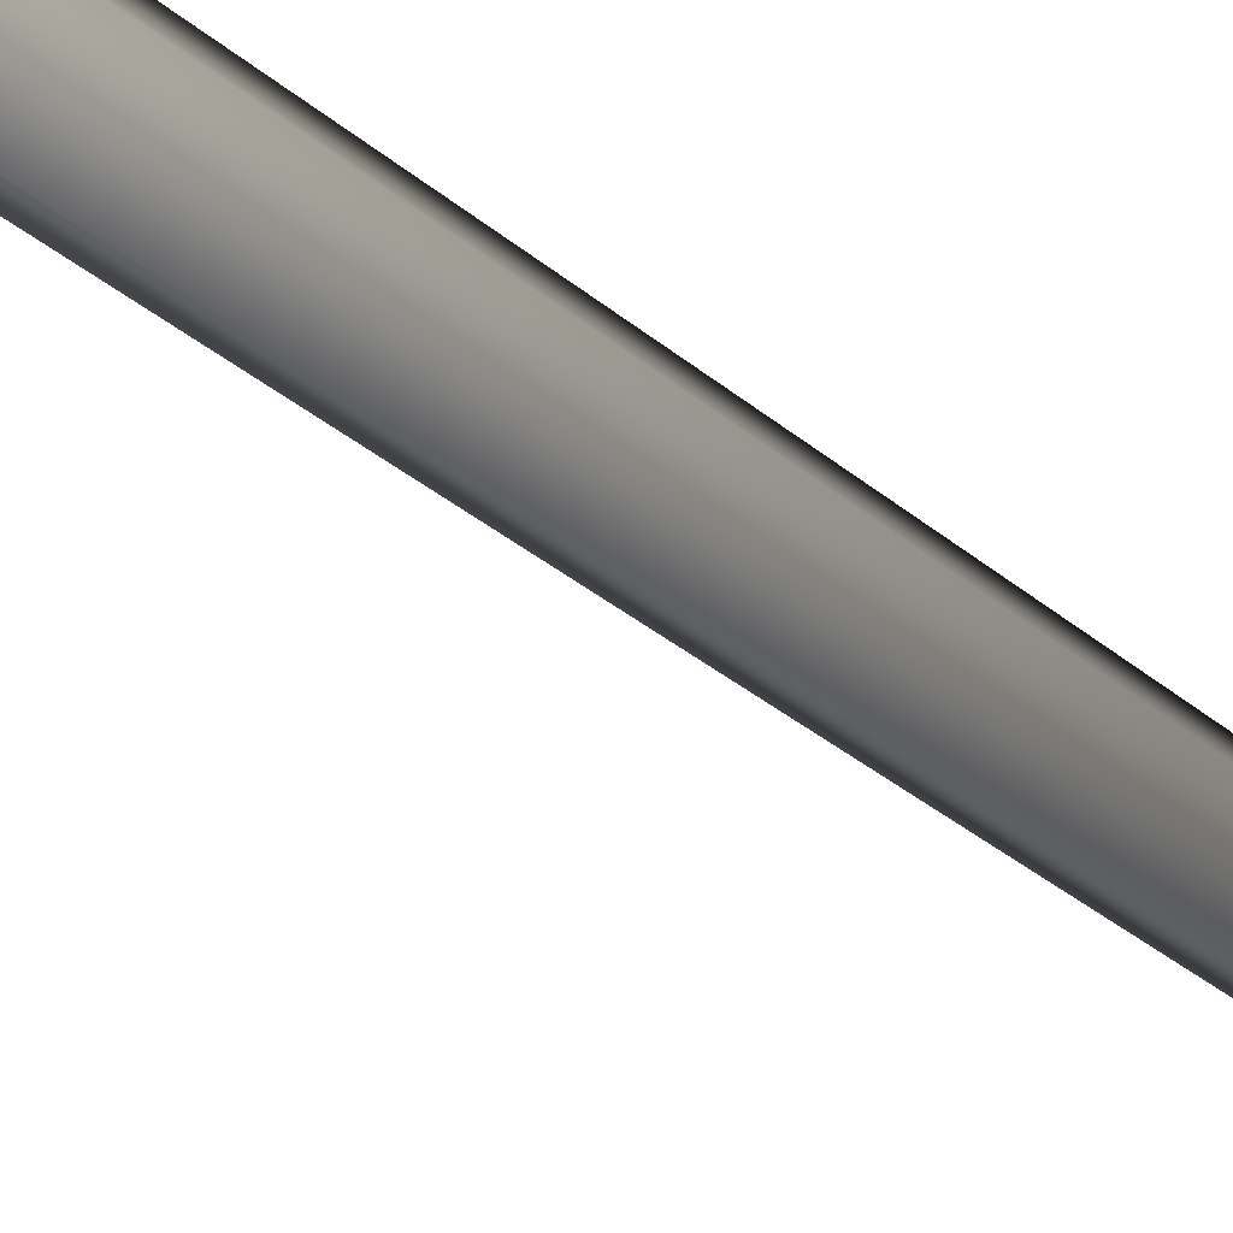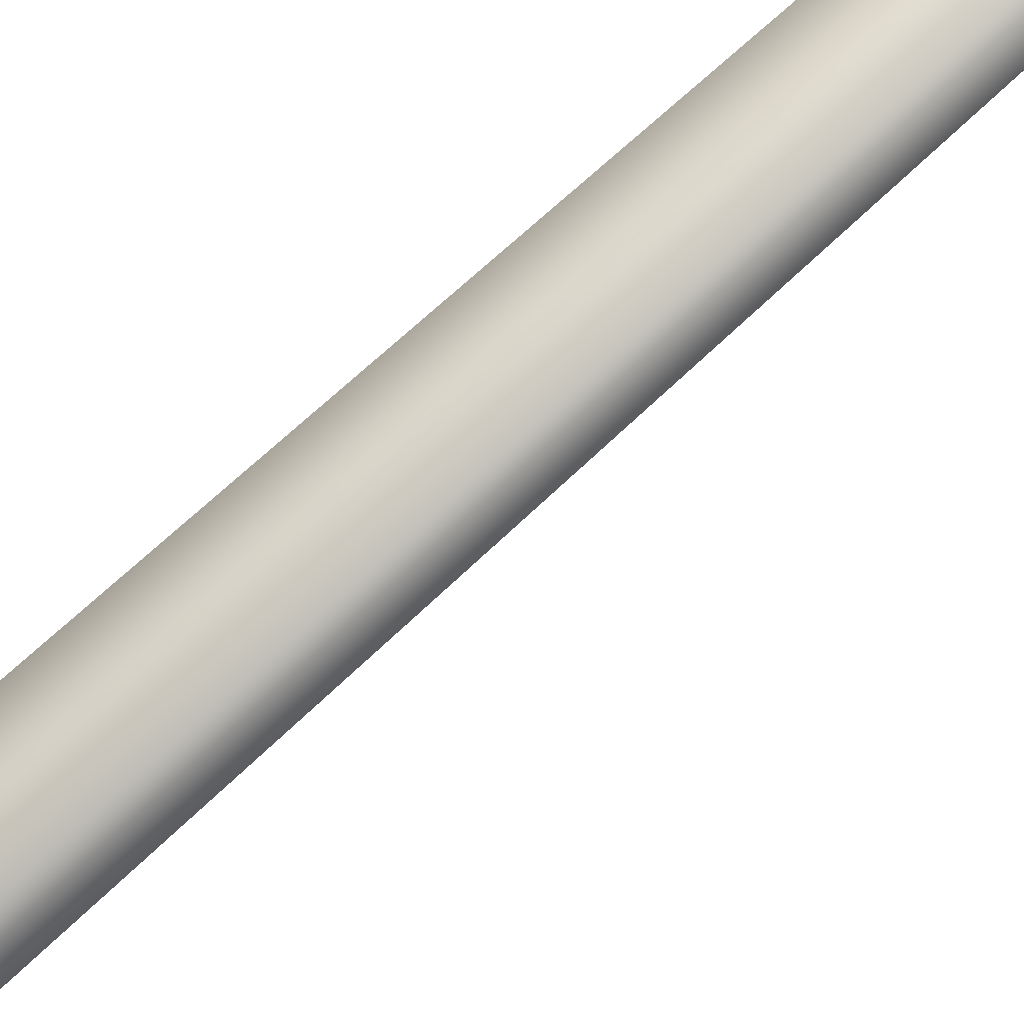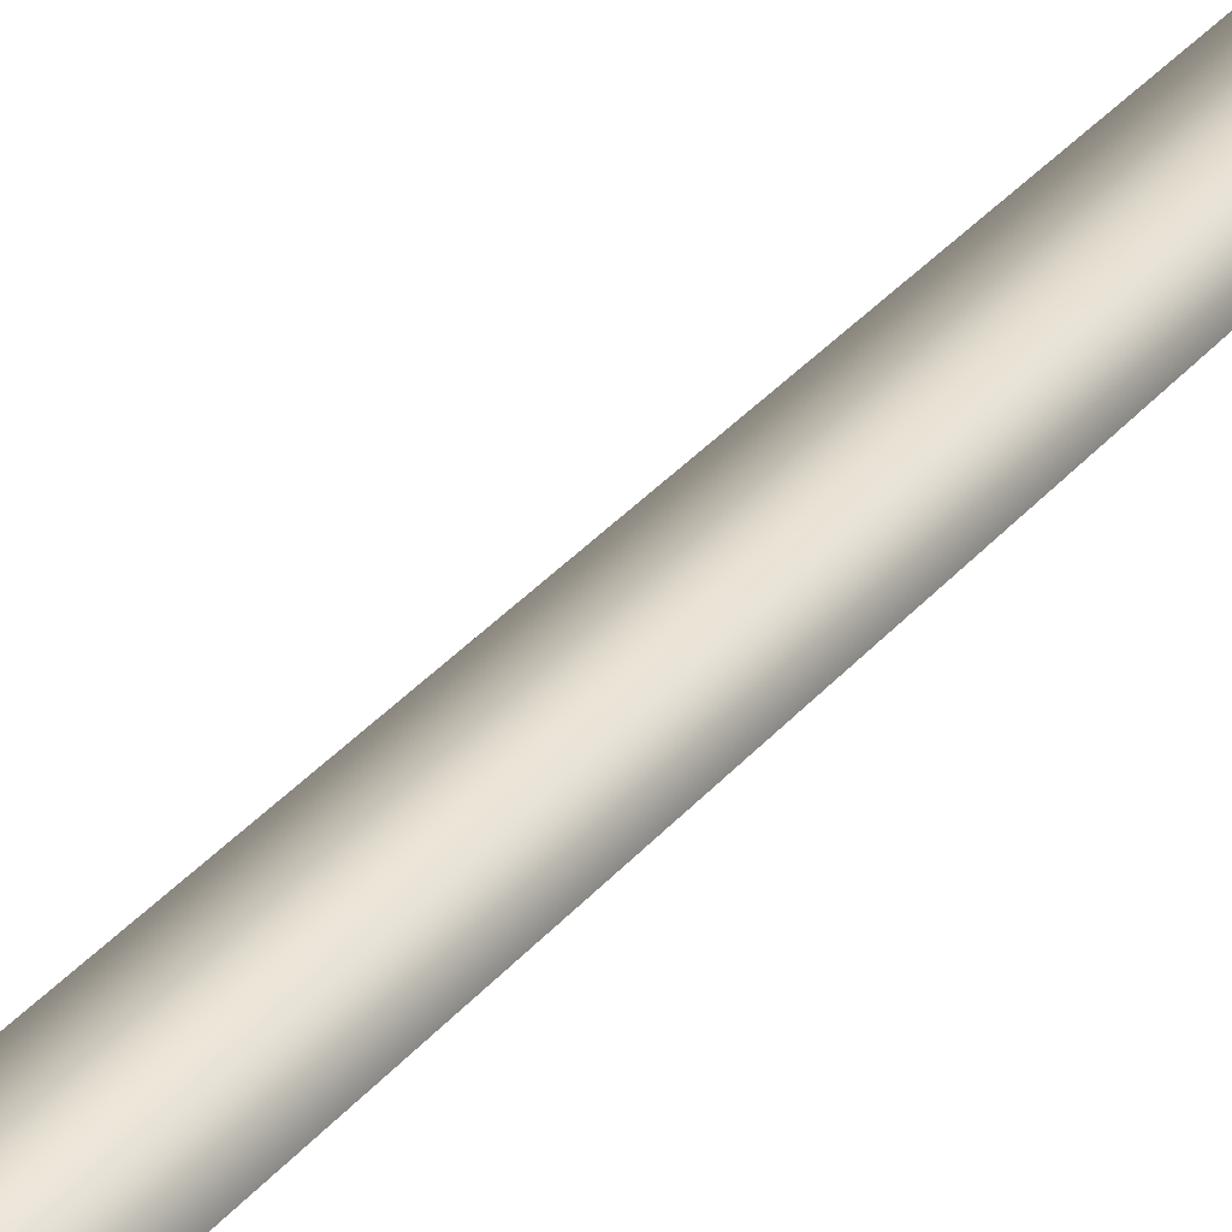
<metadata>
{"format":"obj","ext":"obj","renderer":"f3d","projection":"perspective","resolution":1024,"background":"white","views":[{"elev":-36.7,"azim":42.3,"up":"+Z"},{"elev":-57.4,"azim":135.6,"up":"+Z"},{"elev":58.1,"azim":43.9,"up":"+Z"}]}
</metadata>
<code>
v 0.0009149 -0.2513 0.6358
v -0.5481 -0.2513 0.3188
v 0.0001526 0.5161 0.3714
v -0.3195 0.5074 0.1861
v -0.08487 10.51 0.4099
v 0.1916 10.51 0.4221
v -0.1888 10.46 0.1323
v 0.3344 31.13 -0.04992
v 0.3344 31.13 -0.04992
v -0.5481 -0.2513 -0.3151
v 0.001677 0.5 -0.3677
v -0.3187 0.4994 -0.1835
v 0.0009169 -0.2513 -0.6321
v 0.1017 10.45 -0.09537
v -0.1888 10.46 0.1323
v 0.3344 31.13 -0.04992
v -0.5481 -0.2513 0.3188
v -0.3187 0.4994 -0.1835
v -0.3195 0.5074 0.1861
v -0.5481 -0.2513 -0.3151
v -0.1888 10.46 0.1323
v 0.5499 -0.2513 -0.3151
v 0.3213 0.5086 -0.1824
v 0.0009169 -0.2513 -0.6321
v 0.001677 0.5 -0.3677
v 0.1017 10.45 -0.09537
v 0.3623 10.5 0.1513
v 0.3344 31.13 -0.04992
v 0.5499 -0.2513 -0.3151
v 0.5499 -0.2513 0.3188
v 0.3213 0.5086 -0.1824
v 0.3205 0.5167 0.1871
v 0.0009149 -0.2513 0.6358
v 0.0001526 0.5161 0.3714
v 0.1916 10.51 0.4221
v 0.3623 10.5 0.1513
v 0.3344 31.13 -0.04992
g MEP_ConTrunk_01_d_13602_29
f 1 3 2
f 3 4 2
f 4 3 5
f 3 6 5
f 4 5 7
f 6 8 5
f 5 9 7
f 10 12 11
f 13 10 11
f 11 12 14
f 12 15 14
f 15 16 14
f 17 19 18
f 20 17 18
f 18 19 21
f 22 24 23
f 24 25 23
f 25 26 23
f 23 26 27
f 26 28 27
f 29 31 30
f 31 32 30
f 30 32 33
f 32 34 33
f 34 32 35
f 32 36 35
f 32 31 36
f 36 37 35

</code>
